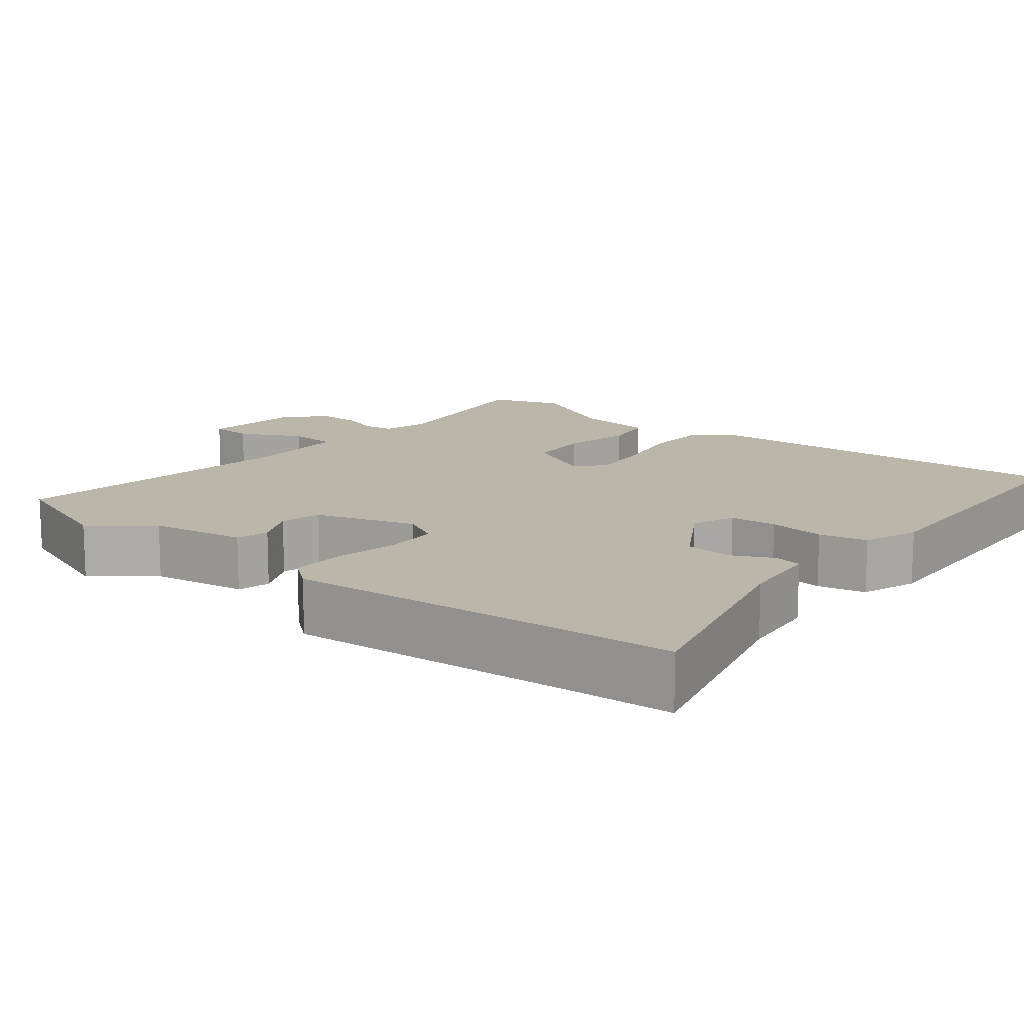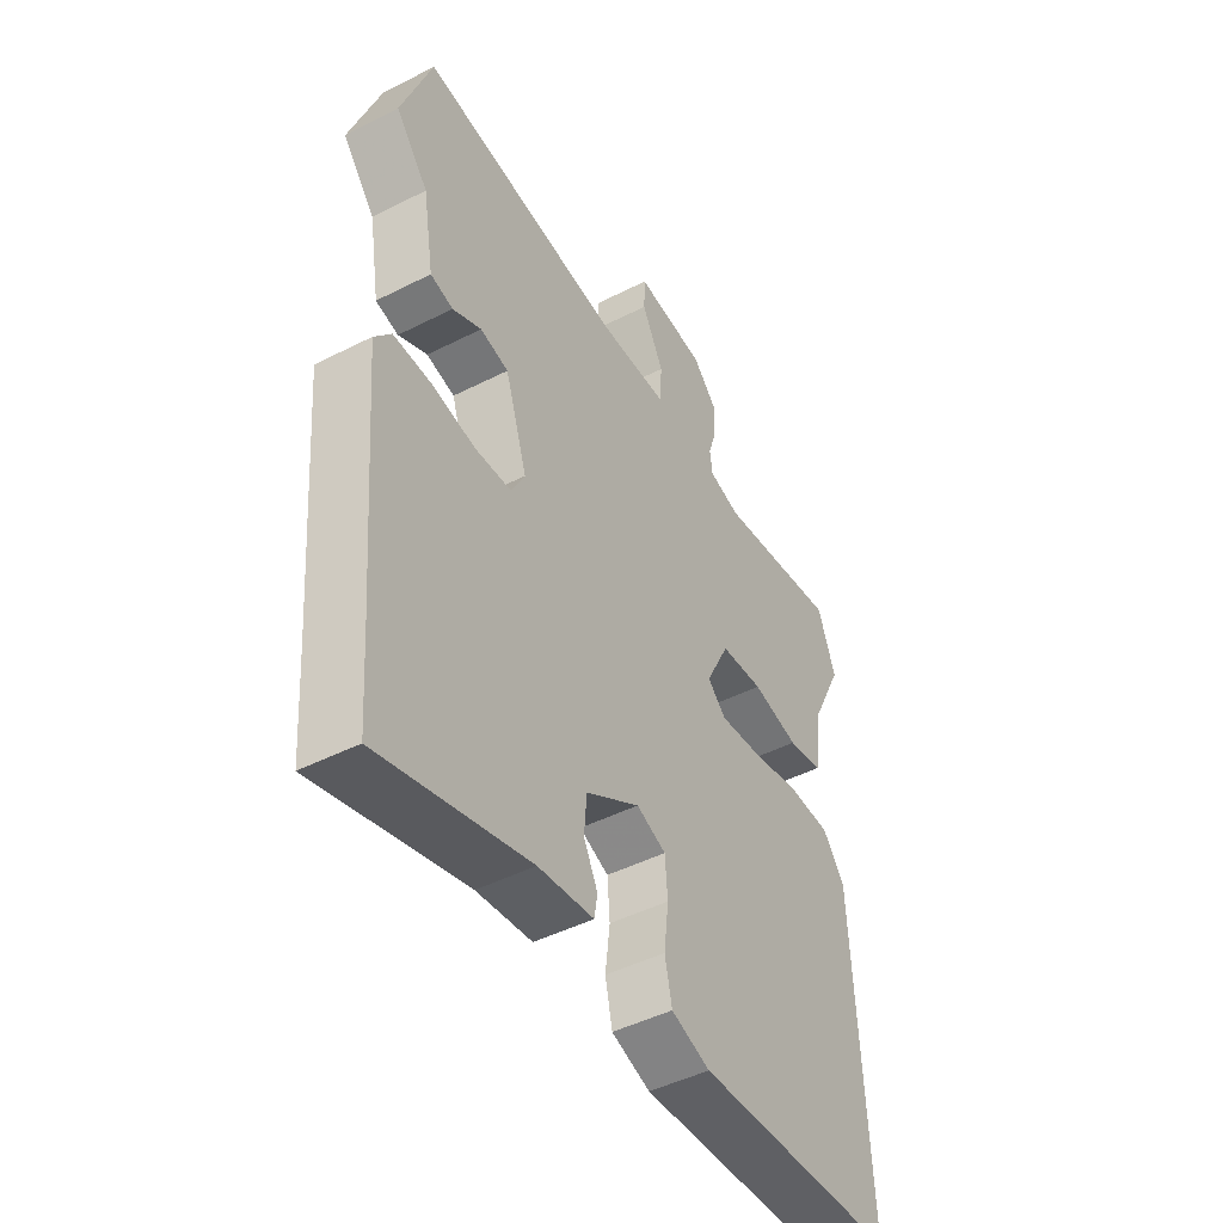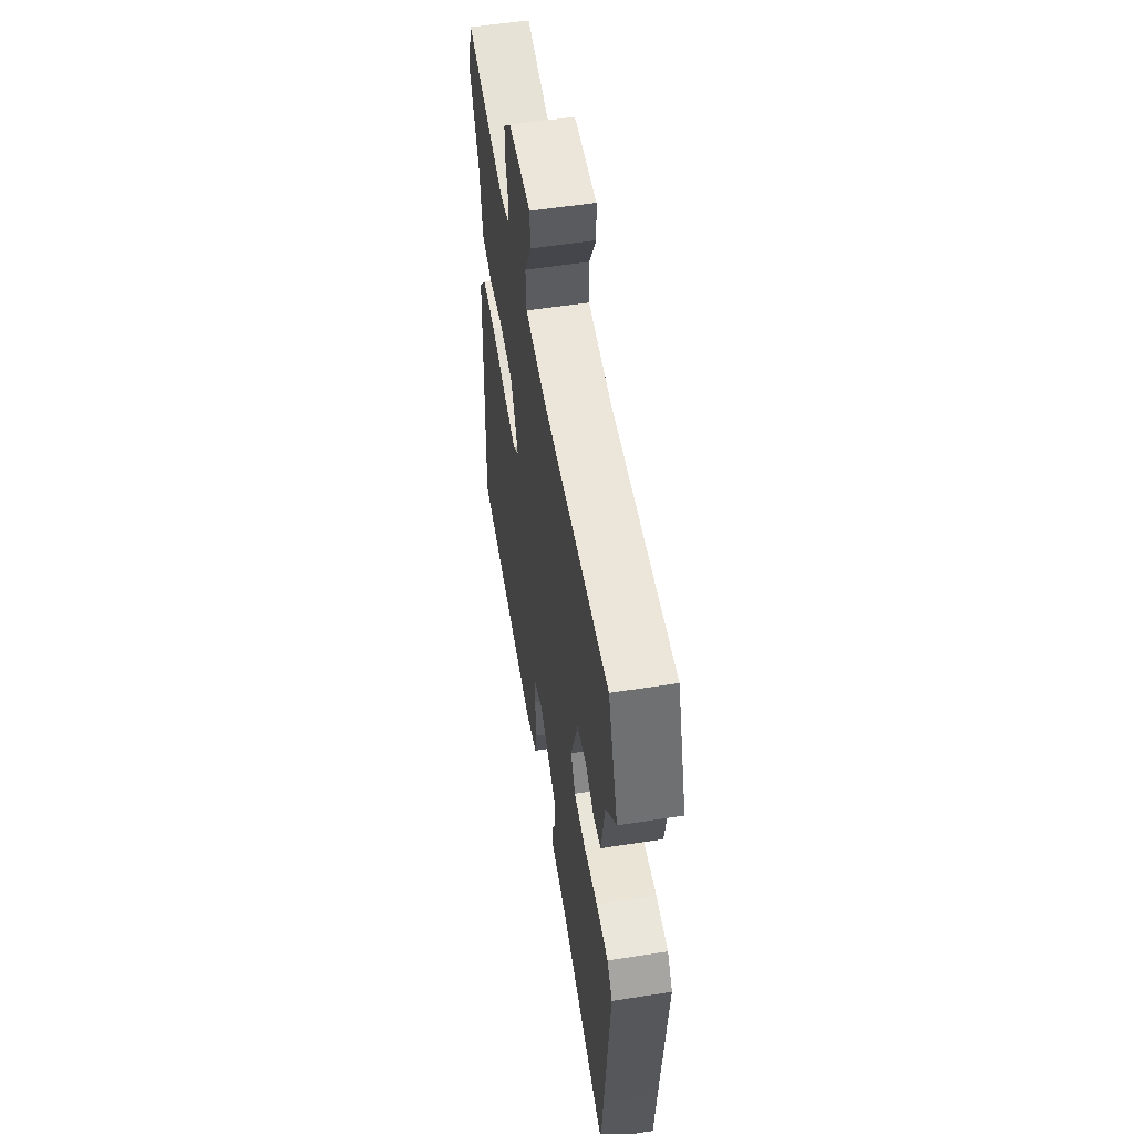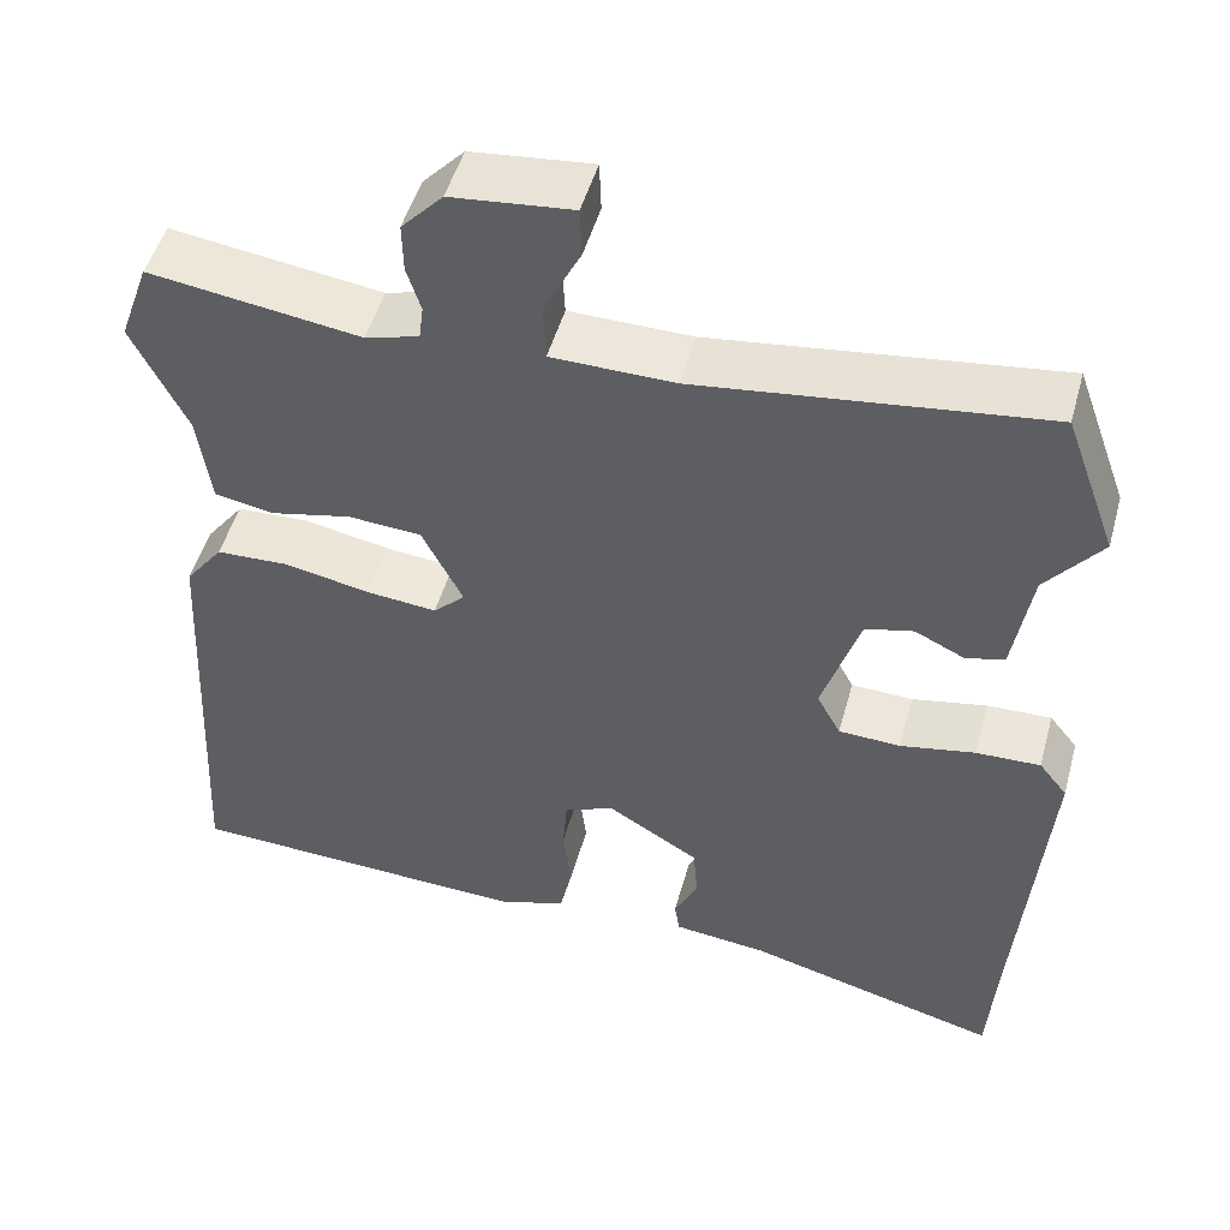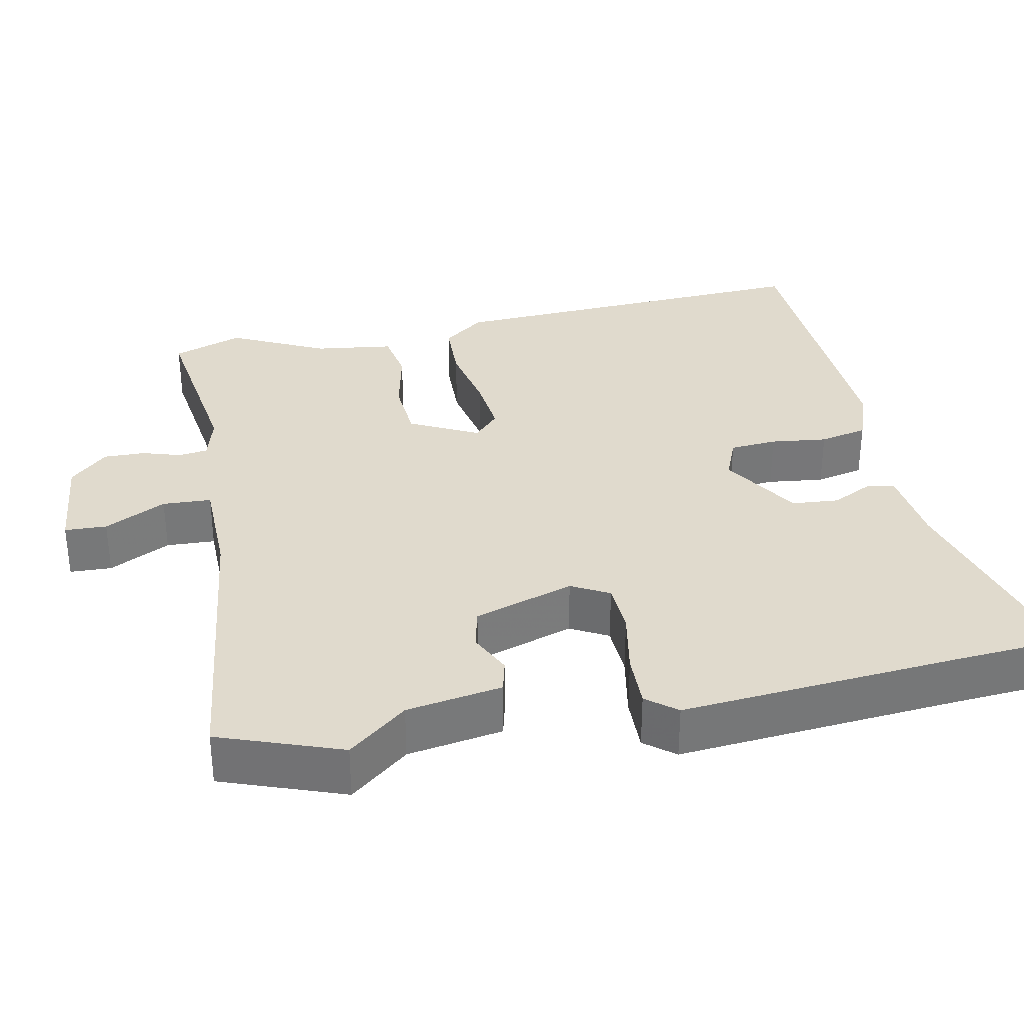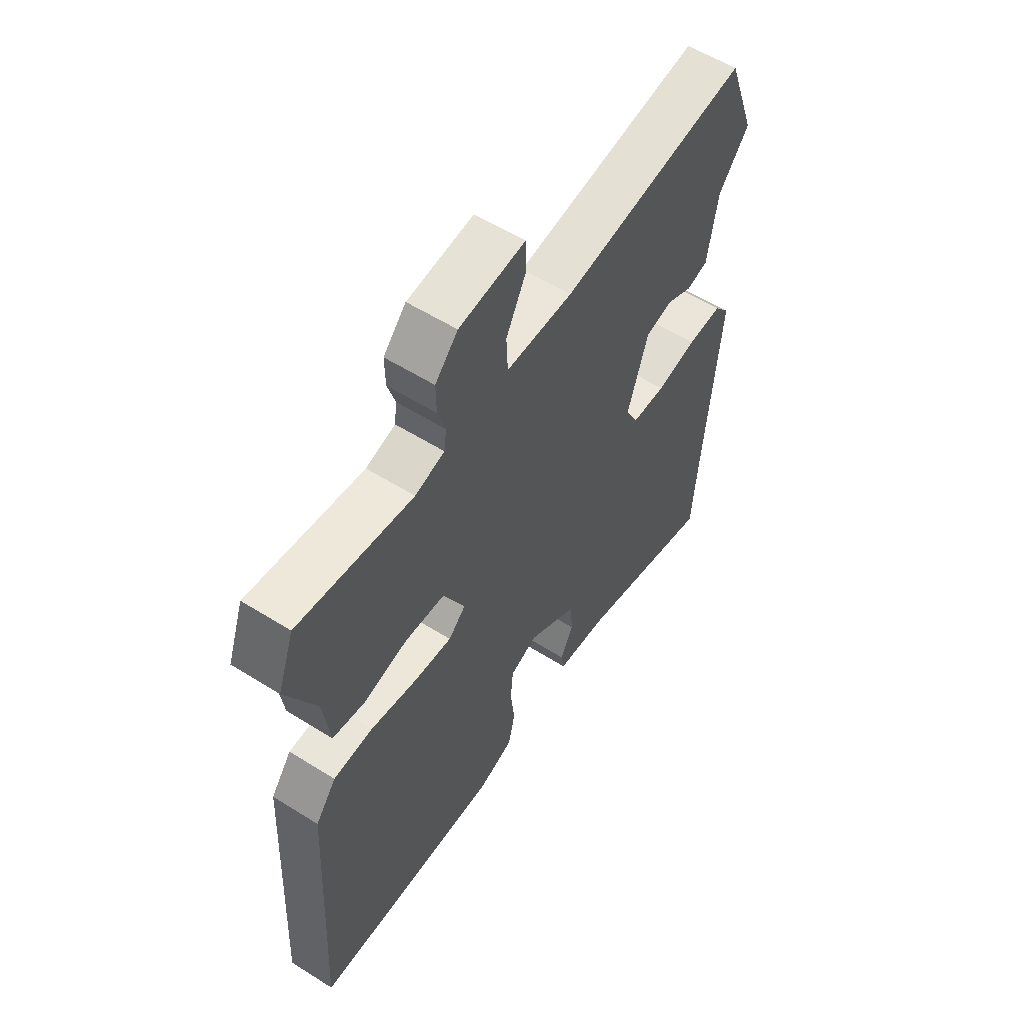
<metadata>
{"format":"obj","ext":"obj","renderer":"f3d","projection":"perspective","resolution":1024,"background":"white","views":[{"elev":13.9,"azim":129.0,"up":"+Y"},{"elev":-46.2,"azim":120.2,"up":"+Z"},{"elev":55.8,"azim":80.7,"up":"+Z"},{"elev":49.3,"azim":15.3,"up":"+Z"},{"elev":33.1,"azim":78.5,"up":"+Y"},{"elev":57.1,"azim":-56.8,"up":"+Z"}]}
</metadata>
<code>
v -0.523 0.07 -0.454
v -0.497 0.07 0.05
v -0.454 0.07 0.106
v -0.371 0.07 0.109
v -0.275 0.07 0.09
v -0.195 0.07 0.082
v -0.159 0.07 0.116
v -0.205 0.07 0.207
v -0.288 0.07 0.213
v -0.379 0.07 0.193
v -0.447 0.07 0.205
v -0.461 0.07 0.31
v -0.523 0.07 0.436
v -0.489 0.07 0.53
v -0.25 0.07 0.496
v -0.189 0.07 0.513
v -0.184 0.07 0.552
v -0.2 0.07 0.603
v -0.201 0.07 0.658
v -0.154 0.07 0.708
v -0.017 0.07 0.722
v -0.015 0.07 0.666
v -0.057 0.07 0.584
v -0.054 0.07 0.519
v 0.085 0.07 0.517
v 0.476 0.07 0.566
v 0.535 0.07 0.404
v 0.472 0.07 0.326
v 0.451 0.07 0.199
v 0.407 0.07 0.188
v 0.351 0.07 0.215
v 0.296 0.07 0.202
v 0.253 0.07 0.069
v 0.28 0.07 0.019
v 0.35 0.07 0.016
v 0.435 0.07 0.032
v 0.508 0.07 0.034
v 0.54 0.07 -0.006
v 0.509 0.07 -0.376
v 0.498 0.07 -0.527
v 0.209 0.07 -0.45
v 0.102 0.07 -0.438
v 0.096 0.07 -0.401
v 0.123 0.07 -0.347
v 0.118 0.07 -0.284
v 0.014 0.07 -0.22
v -0.043 0.07 -0.243
v -0.048 0.07 -0.306
v -0.039 0.07 -0.381
v -0.053 0.07 -0.445
v -0.128 0.07 -0.471
v -0.523 0 -0.454
v -0.497 0 0.05
v -0.454 0 0.106
v -0.371 0 0.109
v -0.275 0 0.09
v -0.195 0 0.082
v -0.159 0 0.116
v -0.205 0 0.207
v -0.288 0 0.213
v -0.379 0 0.193
v -0.447 0 0.205
v -0.461 0 0.31
v -0.523 0 0.436
v -0.489 0 0.53
v -0.25 0 0.496
v -0.189 0 0.513
v -0.184 0 0.552
v -0.2 0 0.603
v -0.201 0 0.658
v -0.154 0 0.708
v -0.017 0 0.722
v -0.015 0 0.666
v -0.057 0 0.584
v -0.054 0 0.519
v 0.085 0 0.517
v 0.476 0 0.566
v 0.535 0 0.404
v 0.472 0 0.326
v 0.451 0 0.199
v 0.407 0 0.188
v 0.351 0 0.215
v 0.296 0 0.202
v 0.253 0 0.069
v 0.28 0 0.019
v 0.35 0 0.016
v 0.435 0 0.032
v 0.508 0 0.034
v 0.54 0 -0.006
v 0.509 0 -0.376
v 0.498 0 -0.527
v 0.209 0 -0.45
v 0.102 0 -0.438
v 0.096 0 -0.401
v 0.123 0 -0.347
v 0.118 0 -0.284
v 0.014 0 -0.22
v -0.043 0 -0.243
v -0.048 0 -0.306
v -0.039 0 -0.381
v -0.053 0 -0.445
v -0.128 0 -0.471
f 3 4 5
f 2 3 5
f 1 2 5
f 51 1 5
f 50 51 5
f 49 50 5
f 48 49 5
f 47 48 5 6
f 46 47 6 7
f 45 46 7 8
f 41 42 43 44
f 41 44 45
f 40 41 45
f 39 40 45
f 38 39 45
f 37 38 45
f 36 37 45
f 35 36 45
f 34 35 45
f 33 34 45 8
f 28 29 30 31
f 28 31 32
f 27 28 32
f 26 27 32
f 25 26 32
f 32 33 8
f 25 32 8
f 24 25 8
f 21 22 23
f 20 21 23
f 19 20 23
f 18 19 23
f 17 18 23
f 23 24 8
f 17 23 8
f 16 17 8
f 12 13 14 15
f 12 15 16
f 11 12 16
f 10 11 16
f 9 10 16
f 8 9 16
f 56 55 54
f 56 54 53
f 56 53 52
f 56 52 102
f 56 102 101
f 56 101 100
f 56 100 99
f 57 56 99 98
f 58 57 98 97
f 59 58 97 96
f 95 94 93 92
f 96 95 92
f 96 92 91
f 96 91 90
f 96 90 89
f 96 89 88
f 96 88 87
f 96 87 86
f 96 86 85
f 59 96 85 84
f 82 81 80 79
f 83 82 79
f 83 79 78
f 83 78 77
f 83 77 76
f 59 84 83
f 59 83 76
f 59 76 75
f 74 73 72
f 74 72 71
f 74 71 70
f 74 70 69
f 74 69 68
f 59 75 74
f 59 74 68
f 59 68 67
f 66 65 64 63
f 67 66 63
f 67 63 62
f 67 62 61
f 67 61 60
f 67 60 59
f 1 52 53 2
f 2 53 54 3
f 3 54 55 4
f 4 55 56 5
f 5 56 57 6
f 6 57 58 7
f 7 58 59 8
f 8 59 60 9
f 9 60 61 10
f 10 61 62 11
f 11 62 63 12
f 12 63 64 13
f 13 64 65 14
f 14 65 66 15
f 15 66 67 16
f 16 67 68 17
f 17 68 69 18
f 18 69 70 19
f 19 70 71 20
f 20 71 72 21
f 21 72 73 22
f 22 73 74 23
f 23 74 75 24
f 24 75 76 25
f 25 76 77 26
f 26 77 78 27
f 27 78 79 28
f 28 79 80 29
f 29 80 81 30
f 30 81 82 31
f 31 82 83 32
f 32 83 84 33
f 33 84 85 34
f 34 85 86 35
f 35 86 87 36
f 36 87 88 37
f 37 88 89 38
f 38 89 90 39
f 39 90 91 40
f 40 91 92 41
f 41 92 93 42
f 42 93 94 43
f 43 94 95 44
f 44 95 96 45
f 45 96 97 46
f 46 97 98 47
f 47 98 99 48
f 48 99 100 49
f 49 100 101 50
f 50 101 102 51
f 51 102 52 1

</code>
